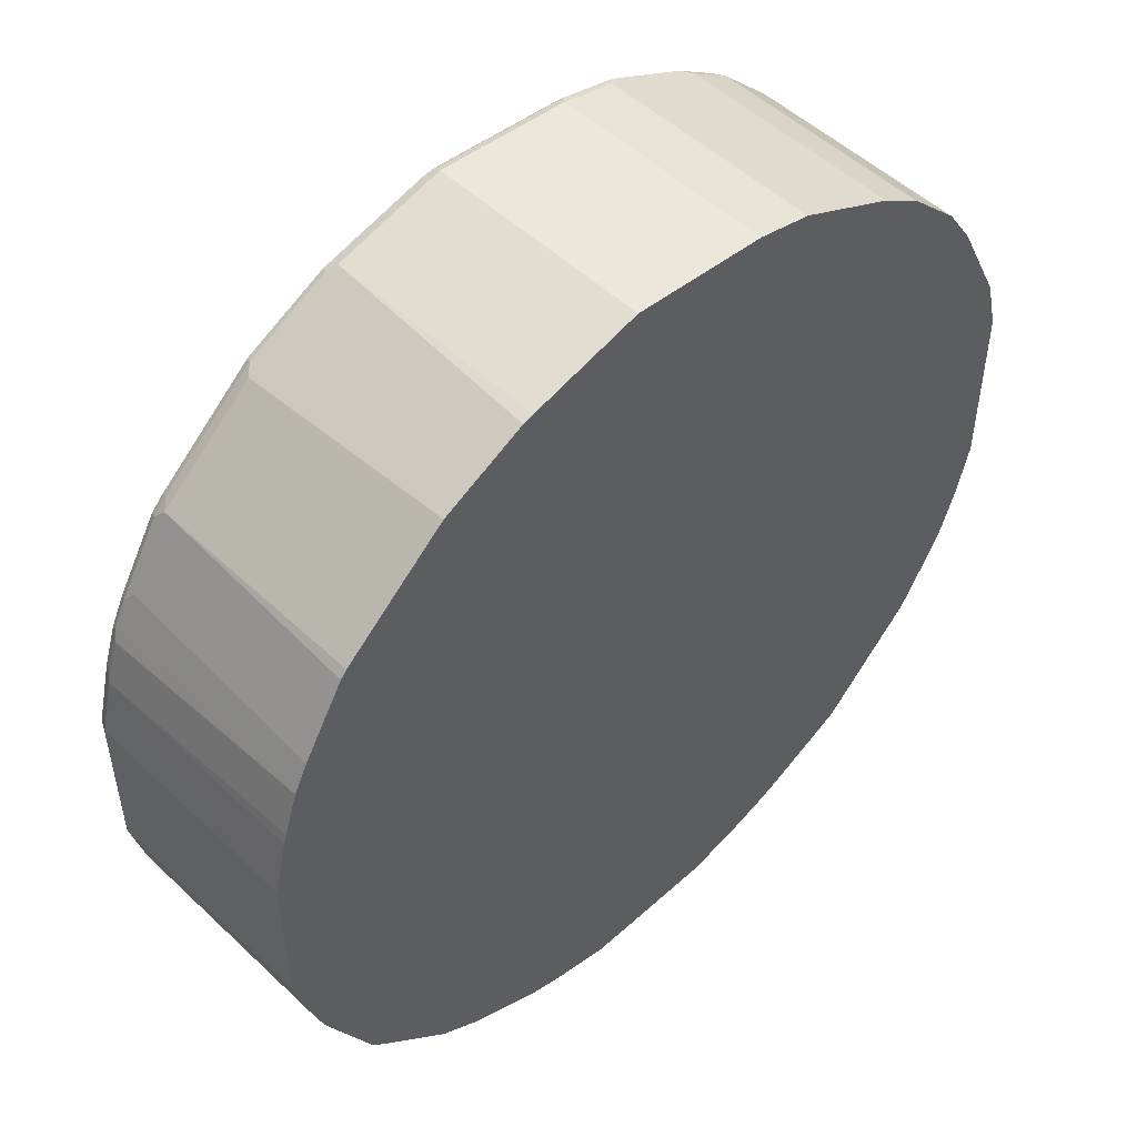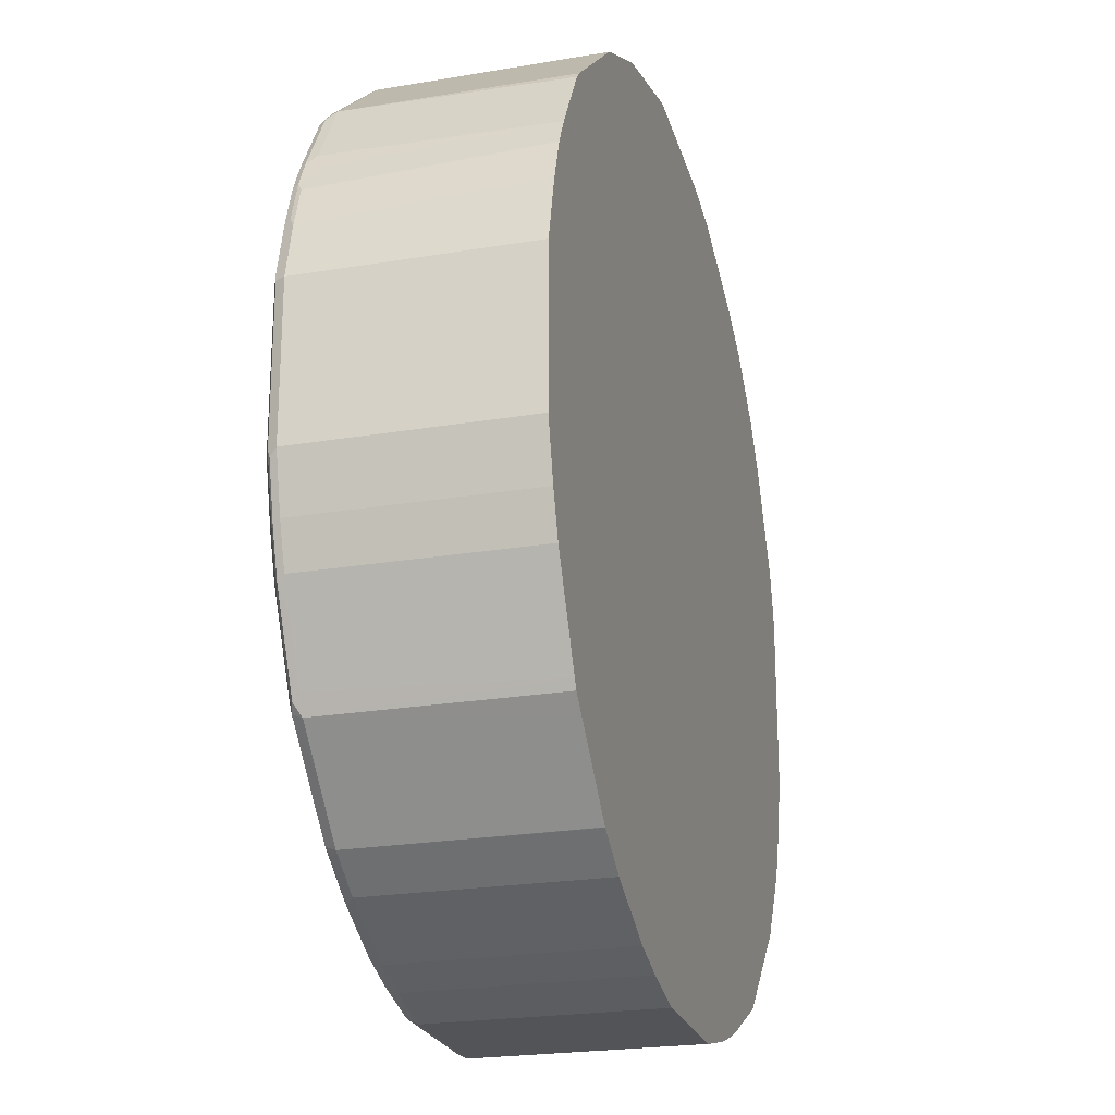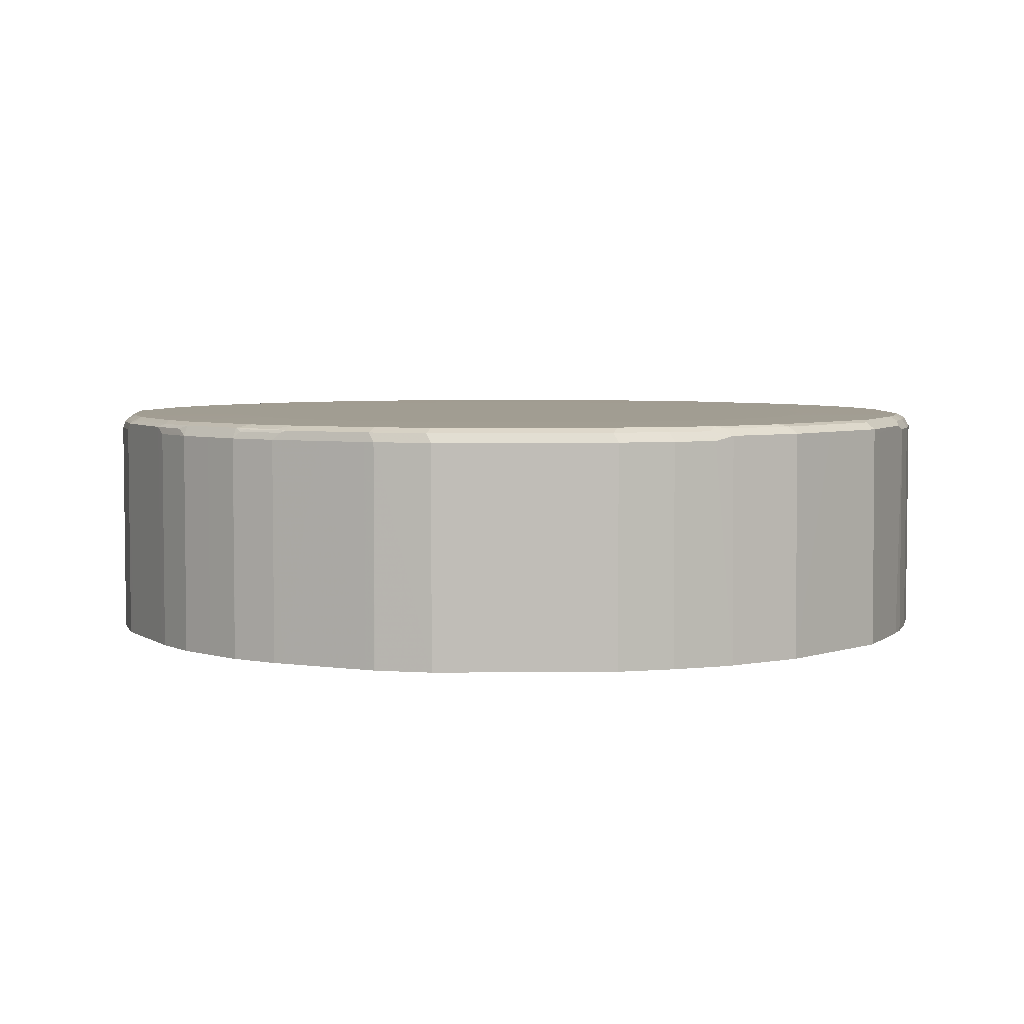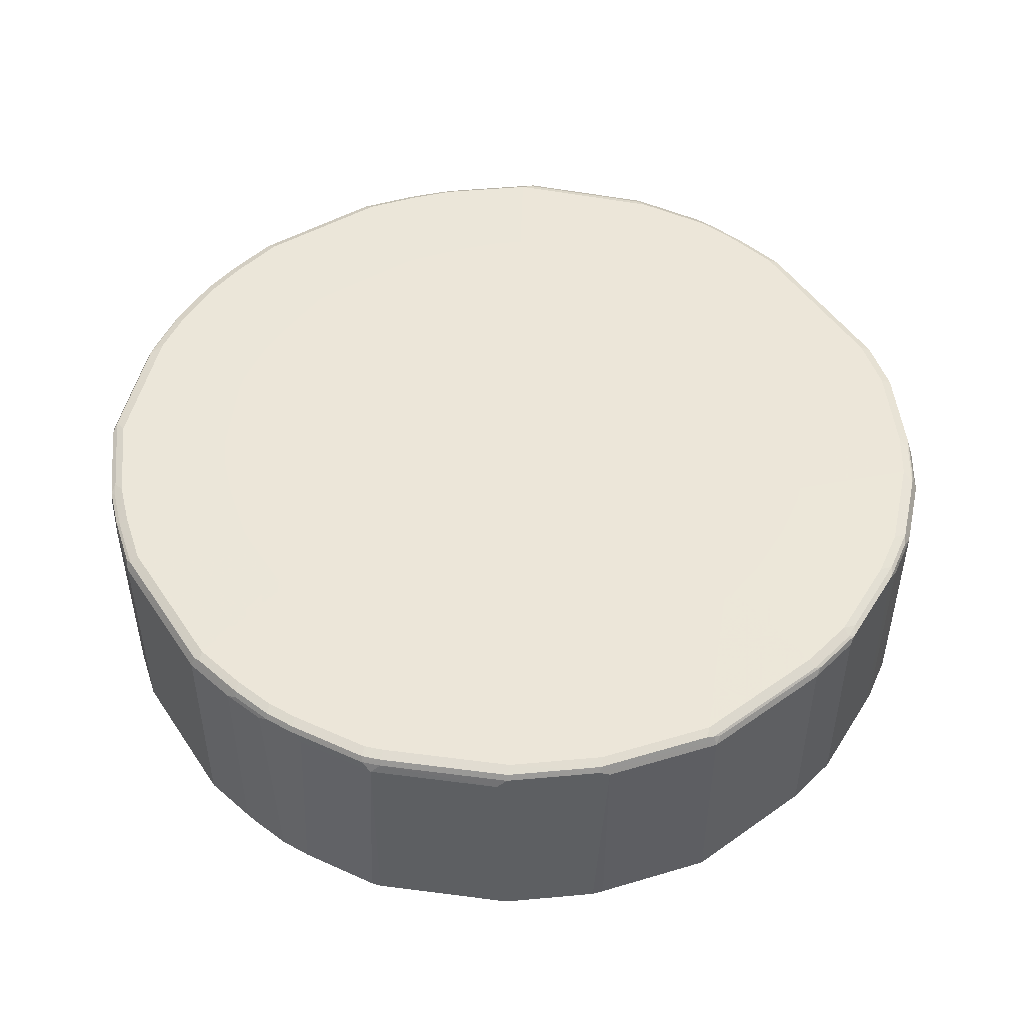
<metadata>
{"format":"obj","ext":"obj","renderer":"f3d","projection":"perspective","resolution":1024,"background":"white","views":[{"elev":51.2,"azim":-44.4,"up":"+Z"},{"elev":-23.2,"azim":-74.2,"up":"+Z"},{"elev":4.8,"azim":88.4,"up":"+Y"},{"elev":48.9,"azim":-32.4,"up":"+Y"}]}
</metadata>
<code>
v -0.5172 -0.4205 0.09693
v -0.501 -0.4205 0.1615
v -0.5008 -0.1616 0.1615
v -0.5169 -0.1616 0.09693
v -0.5172 -0.4205 -0.08077
v -0.4975 -0.4205 0.1743
v -0.4813 -0.4205 0.2228
v -0.4846 -0.1616 0.2099
v -0.4954 -0.1562 0.1723
v -0.5089 -0.1494 0.1049
v -0.5115 -0.1508 0.09693
v -0.5169 -0.1616 -0.08077
v -0.5008 -0.1616 -0.1454
v -0.501 -0.4205 -0.1454
v -0.4651 -0.4205 0.2551
v -0.4685 -0.1616 0.2423
v -0.4792 -0.1562 0.2207
v -0.4927 -0.1494 0.1696
v -0.4954 -0.1508 0.1615
v -0.5008 -0.1454 0.09693
v -0.5008 -0.1454 -0.08077
v -0.5115 -0.1508 -0.08077
v -0.5128 -0.1535 -0.08879
v -0.4967 -0.1535 -0.1535
v -0.4846 -0.1616 -0.1938
v -0.4848 -0.4205 -0.1938
v -0.4577 -0.167 0.2638
v -0.463 -0.1562 0.253
v -0.4167 -0.4205 0.3358
v -0.4604 -0.1494 0.2504
v -0.4765 -0.1494 0.2181
v -0.4846 -0.1454 0.1615
v -0.4685 -0.1454 0.2099
v -0.3534 -0.1447 0.1273
v -0.3696 -0.1447 0.06258
v -0.3701 -0.1447 0.04623
v -0.3701 -0.1447 -0.03223
v -0.3683 -0.1447 -0.04838
v -0.3521 -0.1447 -0.1131
v -0.4846 -0.1454 -0.1454
v -0.4954 -0.1508 -0.1454
v -0.4805 -0.1535 -0.2019
v -0.4685 -0.1616 -0.2262
v -0.4793 -0.4205 -0.2048
v -0.4093 -0.167 0.3446
v -0.4146 -0.1562 0.3339
v -0.4093 -0.4205 0.3446
v -0.4523 -0.1454 0.2423
v -0.4119 -0.1494 0.3312
v -0.3373 -0.1447 0.1757
v -0.3359 -0.1447 -0.1615
v -0.4685 -0.1454 -0.1938
v -0.4792 -0.1508 -0.1938
v -0.4705 -0.1494 -0.2099
v -0.4644 -0.1535 -0.2342
v -0.4362 -0.1616 -0.2908
v -0.4309 -0.4205 -0.3018
v -0.4687 -0.4205 -0.2262
v -0.3984 -0.1562 0.35
v -0.2962 -0.167 0.4415
v -0.3958 -0.1494 0.3473
v -0.2962 -0.4205 0.4415
v -0.4038 -0.1454 0.3231
v -0.3211 -0.1447 0.208
v -0.3198 -0.1447 -0.1938
v -0.4362 -0.1454 -0.2585
v -0.4543 -0.1494 -0.2423
v -0.4321 -0.1535 -0.2988
v -0.4254 -0.1616 -0.3123
v -0.4257 -0.4205 -0.312
v -0.2853 -0.1562 0.4469
v -0.2874 -0.4205 0.4489
v -0.3877 -0.1454 0.3392
v -0.2827 -0.1494 0.4442
v -0.2746 -0.1454 0.4362
v -0.2727 -0.1447 0.2727
v -0.2888 -0.1447 0.2564
v -0.2552 -0.1447 -0.2746
v -0.42 -0.1454 -0.2908
v -0.422 -0.1494 -0.3069
v -0.4096 -0.4205 -0.3283
v -0.4253 -0.4205 -0.3125
v -0.3931 -0.1616 -0.3446
v -0.253 -0.1562 0.4631
v -0.1905 -0.4205 0.4974
v -0.2565 -0.1447 0.2888
v -0.2181 -0.1494 0.4766
v -0.1777 -0.1454 0.4846
v -0.208 -0.1447 0.3211
v -0.2419 -0.1447 -0.2878
v -0.3069 -0.1454 -0.4039
v -0.3231 -0.1454 -0.3877
v -0.3251 -0.1494 -0.4039
v -0.377 -0.1616 -0.3608
v -0.345 -0.4205 -0.3929
v -0.1884 -0.1562 0.4954
v -0.1777 -0.4205 0.501
v -0.1777 -0.1616 0.5008
v -0.1857 -0.1494 0.4927
v -0.0565 -0.1494 0.525
v -0.0484 -0.1454 0.5169
v -0.09487 -0.1447 0.3695
v -0.1434 -0.1447 0.3534
v -0.1935 -0.1447 -0.3201
v -0.2584 -0.1454 -0.4362
v -0.2766 -0.1494 -0.4362
v -0.2639 -0.1508 -0.447
v -0.3123 -0.1508 -0.4146
v -0.319 -0.1535 -0.4119
v -0.3285 -0.1616 -0.4092
v -0.3288 -0.4205 -0.409
v -0.05923 -0.1562 0.5277
v -0.1777 -0.1508 0.4954
v -0.0484 -0.4205 0.5334
v -0.0484 -0.1616 0.533
v -0.0484 -0.1508 0.5277
v 0.113 -0.1454 0.5008
v 0.0807 -0.1447 0.3701
v -0.07847 -0.1447 0.3701
v -0.1611 -0.1447 -0.3363
v -0.1938 -0.1454 -0.4685
v -0.2692 -0.1616 -0.447
v -0.28 -0.1616 -0.4415
v -0.2705 -0.1535 -0.4442
v -0.1992 -0.1508 -0.4793
v -0.2059 -0.1535 -0.4766
v -0.2046 -0.1616 -0.4793
v -0.2799 -0.4205 -0.4417
v -0.3284 -0.4205 -0.4093
v 0.113 -0.4205 0.5171
v 0.113 -0.1616 0.5169
v -0.0403 -0.1535 0.529
v 0.113 -0.1508 0.5116
v 0.1777 -0.1454 0.4846
v 0.0969 -0.1447 0.3682
v -0.08039 -0.1447 -0.3686
v -0.1454 -0.1454 -0.4846
v -0.2693 -0.4205 -0.4471
v -0.237 -0.4205 -0.4633
v -0.1508 -0.1508 -0.4954
v -0.1938 -0.1616 -0.4846
v -0.2047 -0.4205 -0.4795
v 0.1777 -0.4205 0.501
v 0.1211 -0.1535 0.5129
v 0.1777 -0.1616 0.5008
v 0.1777 -0.1508 0.4954
v 0.1938 -0.1494 0.4867
v 0.2746 -0.1454 0.4362
v 0.1454 -0.1447 0.3521
v -0.06379 -0.1447 -0.37
v -0.0807 -0.1454 -0.5007
v -0.08607 -0.1508 -0.5115
v -0.1454 -0.1616 -0.5007
v -0.1943 -0.4205 -0.4846
v 0.188 -0.4205 0.4958
v 0.1857 -0.1535 0.4967
v 0.1884 -0.1616 0.4954
v 0.2181 -0.1535 0.4806
v 0.2261 -0.1494 0.4705
v 0.2908 -0.1494 0.4381
v 0.3231 -0.1454 0.4039
v 0.21 -0.1447 0.3198
v 0.06308 -0.1447 -0.37
v 0.0807 -0.1454 -0.5007
v 0.07533 -0.1508 -0.5115
v -0.0807 -0.1616 -0.5169
v -0.0805 -0.4205 -0.5172
v -0.1451 -0.4205 -0.501
v -0.1459 -0.4205 -0.5007
v 0.199 -0.4205 0.4904
v 0.2827 -0.1535 0.4483
v 0.3392 -0.1494 0.4058
v 0.3554 -0.1494 0.3897
v 0.3877 -0.1494 0.3574
v 0.3877 -0.1454 0.3392
v 0.2717 -0.1447 0.2742
v 0.2584 -0.1447 0.2874
v 0.07705 -0.1447 -0.3679
v 0.1454 -0.1454 -0.4846
v 0.1399 -0.1508 -0.4954
v 0.1454 -0.1616 -0.5007
v 0.0807 -0.1616 -0.5169
v 0.0809 -0.4205 -0.5172
v 0.2849 -0.4205 0.4474
v 0.296 -0.4205 0.4418
v 0.2962 -0.1616 0.4415
v 0.3446 -0.1616 0.4092
v 0.3311 -0.1535 0.4159
v 0.377 -0.1616 0.3769
v 0.4038 -0.1494 0.3413
v 0.4038 -0.1454 0.3231
v 0.3201 -0.1447 0.2096
v 0.1417 -0.1447 -0.3516
v 0.1938 -0.1454 -0.4685
v 0.1884 -0.1508 -0.4793
v 0.1902 -0.1447 -0.3355
v 0.1669 -0.1562 -0.4901
v 0.1456 -0.4205 -0.501
v 0.1938 -0.1616 -0.4846
v 0.3444 -0.4205 0.4095
v 0.3931 -0.1616 0.3608
v 0.3768 -0.4205 0.3773
v 0.4091 -0.4205 0.345
v 0.4093 -0.1616 0.3446
v 0.4119 -0.1535 0.3352
v 0.4146 -0.1508 0.3284
v 0.4362 -0.1494 0.2927
v 0.4362 -0.1454 0.2746
v 0.3525 -0.1447 0.1449
v 0.2908 -0.1454 -0.42
v 0.2019 -0.1535 -0.4766
v 0.2225 -0.1447 -0.3193
v 0.194 -0.4205 -0.4848
v 0.2154 -0.1562 -0.4738
v 0.2046 -0.167 -0.4793
v 0.2165 -0.4205 -0.475
v 0.4094 -0.4205 0.3446
v 0.4416 -0.1616 0.2961
v 0.4442 -0.1535 0.2868
v 0.4469 -0.1508 0.28
v 0.4792 -0.1508 0.2154
v 0.4954 -0.1508 0.183
v 0.4685 -0.1454 0.2099
v 0.3686 -0.1447 0.1127
v 0.3231 -0.1454 -0.3877
v 0.3042 -0.1481 -0.4173
v 0.3123 -0.1562 -0.4254
v 0.2342 -0.1535 -0.4604
v 0.271 -0.1447 -0.2709
v 0.2908 -0.1616 -0.4362
v 0.2489 -0.4205 -0.4589
v 0.4417 -0.4205 0.296
v 0.4471 -0.4205 0.2855
v 0.4685 -0.1616 0.2423
v 0.4954 -0.1616 0.1884
v 0.5008 -0.1616 0.1777
v 0.5115 -0.1508 0.1184
v 0.5008 -0.1454 0.1131
v 0.4846 -0.1454 0.1777
v 0.3701 -0.1447 0.0961
v 0.3033 -0.1447 -0.2386
v 0.42 -0.1454 -0.2908
v 0.4012 -0.1481 -0.3204
v 0.377 -0.1562 -0.3608
v 0.3285 -0.1562 -0.4092
v 0.3135 -0.4205 -0.4265
v 0.2812 -0.4205 -0.4427
v 0.4956 -0.4205 0.1886
v 0.5008 -0.4205 0.1782
v 0.501 -0.4205 0.1774
v 0.5172 -0.4205 0.1129
v 0.5169 -0.1616 0.1131
v 0.5115 -0.1508 -0.09147
v 0.5008 -0.1454 -0.09692
v 0.3701 -0.1447 -0.09537
v 0.3194 -0.1447 -0.2225
v 0.4685 -0.1454 -0.2099
v 0.4173 -0.1481 -0.3042
v 0.3931 -0.1562 -0.3446
v 0.4266 -0.4205 -0.3135
v 0.3943 -0.4205 -0.3458
v 0.5172 -0.4205 -0.09712
v 0.5169 -0.1616 -0.09692
v 0.4954 -0.1508 -0.1561
v 0.4846 -0.1454 -0.1615
v 0.3679 -0.1447 -0.1094
v 0.3356 -0.1447 -0.1901
v 0.4792 -0.1508 -0.2046
v 0.4739 -0.1562 -0.2315
v 0.4658 -0.1481 -0.2234
v 0.3517 -0.1447 -0.1578
v 0.4254 -0.1562 -0.3123
v 0.475 -0.4205 -0.2327
v 0.501 -0.4205 -0.1617
v 0.5008 -0.1616 -0.1615
v 0.4846 -0.1616 -0.2099
v 0.4848 -0.4205 -0.2102
f 153 166 167
f 153 167 168
f 153 168 169
f 155 170 157
f 156 157 158
f 158 170 171
f 159 171 160
f 161 173 174
f 161 172 173
f 152 182 166
f 160 171 172
f 160 172 161
f 157 170 158
f 152 165 182
f 147 158 171
f 151 164 165
f 144 145 156
f 144 156 146
f 161 174 175
f 143 155 145
f 145 155 157
f 145 157 156
f 151 165 152
f 146 156 147
f 147 171 159
f 148 159 160
f 148 160 161
f 148 161 162
f 150 163 164
f 150 164 151
f 147 156 158
f 161 175 176
f 174 201 190
f 161 177 162
f 180 211 197
f 180 195 211
f 141 169 154
f 179 196 194
f 179 193 196
f 179 195 180
f 179 194 195
f 178 193 179
f 176 191 192
f 175 191 176
f 174 191 175
f 174 190 191
f 174 189 201
f 173 189 174
f 172 188 187
f 172 189 173
f 172 187 189
f 163 178 164
f 164 178 179
f 164 179 165
f 165 179 180
f 165 180 181
f 165 181 182
f 161 176 177
f 166 182 183
f 170 184 171
f 171 184 185
f 171 185 186
f 171 186 187
f 171 187 188
f 171 188 172
f 166 183 167
f 141 153 169
f 107 127 122
f 140 166 153
f 115 144 132
f 115 131 144
f 114 131 115
f 114 130 131
f 110 129 111
f 110 128 129
f 110 123 128
f 109 123 110
f 109 124 123
f 107 126 127
f 107 125 126
f 107 121 125
f 107 109 108
f 107 124 109
f 115 132 116
f 107 123 124
f 105 120 121
f 105 107 106
f 105 121 107
f 104 120 105
f 101 119 102
f 101 118 119
f 101 117 118
f 101 133 117
f 101 116 133
f 100 113 112
f 100 116 101
f 100 115 116
f 180 197 181
f 100 112 115
f 107 122 123
f 116 132 144
f 116 144 133
f 117 134 135
f 140 152 166
f 137 152 140
f 137 151 152
f 136 151 137
f 136 150 151
f 134 162 149
f 134 148 162
f 134 159 148
f 134 147 159
f 134 146 147
f 133 144 146
f 131 145 144
f 130 145 131
f 130 143 145
f 127 141 142
f 125 127 126
f 125 141 127
f 117 135 118
f 117 133 146
f 117 146 134
f 120 136 121
f 121 137 140
f 121 140 125
f 141 154 142
f 121 136 137
f 122 128 123
f 122 127 142
f 122 142 139
f 122 139 138
f 125 140 153
f 125 153 141
f 122 138 128
f 181 198 183
f 242 257 270
f 181 197 199
f 244 259 260
f 243 259 244
f 243 258 259
f 242 258 243
f 242 270 258
f 242 256 257
f 241 256 242
f 238 255 240
f 238 254 255
f 237 254 238
f 237 253 254
f 237 263 253
f 237 252 263
f 236 251 252
f 244 260 261
f 236 250 251
f 235 249 236
f 235 248 249
f 234 248 235
f 233 248 234
f 230 247 231
f 227 247 230
f 227 246 247
f 227 245 246
f 226 243 244
f 226 245 227
f 226 244 245
f 225 243 226
f 225 242 243
f 225 241 242
f 236 249 250
f 244 261 246
f 244 246 245
f 251 262 263
f 99 113 100
f 275 277 276
f 274 277 275
f 273 276 277
f 269 276 273
f 269 275 276
f 264 269 268
f 264 275 269
f 263 275 264
f 262 275 263
f 262 274 275
f 260 269 273
f 260 272 269
f 259 272 260
f 258 272 259
f 258 269 272
f 258 270 269
f 251 263 252
f 253 263 264
f 253 264 254
f 254 264 265
f 254 265 266
f 254 266 255
f 224 239 238
f 256 267 257
f 257 269 270
f 257 267 271
f 257 271 266
f 257 266 265
f 257 265 264
f 257 264 268
f 257 268 269
f 181 183 182
f 224 238 240
f 222 239 223
f 204 219 205
f 204 218 219
f 204 217 218
f 203 217 204
f 201 203 204
f 199 216 213
f 199 215 216
f 199 214 215
f 199 211 214
f 197 211 199
f 196 212 210
f 195 210 211
f 194 196 210
f 194 210 195
f 205 219 220
f 192 208 209
f 190 201 204
f 190 208 191
f 190 207 208
f 190 206 207
f 190 205 206
f 190 204 205
f 189 203 201
f 189 202 203
f 187 202 189
f 187 200 202
f 185 187 186
f 185 200 187
f 181 213 198
f 181 199 213
f 191 208 192
f 205 220 206
f 206 220 207
f 207 220 208
f 222 238 239
f 222 237 238
f 222 252 237
f 222 236 252
f 222 235 236
f 221 234 222
f 220 234 221
f 218 220 219
f 218 234 220
f 218 233 234
f 218 232 233
f 217 232 218
f 215 230 231
f 215 231 216
f 214 230 215
f 214 227 230
f 211 227 214
f 208 220 221
f 208 221 222
f 208 222 223
f 208 223 209
f 209 223 239
f 209 239 224
f 222 234 235
f 210 225 226
f 210 227 228
f 210 228 211
f 210 212 229
f 210 229 241
f 210 241 225
f 211 228 227
f 210 226 227
f 98 115 112
f 134 149 135
f 97 114 98
f 17 28 30
f 16 28 17
f 15 45 27
f 15 29 45
f 15 28 16
f 15 27 28
f 13 26 14
f 13 25 26
f 13 42 25
f 13 24 42
f 12 24 13
f 12 23 24
f 12 22 23
f 10 22 11
f 17 30 31
f 10 21 22
f 10 18 20
f 10 19 18
f 9 31 18
f 9 17 31
f 9 19 10
f 9 18 19
f 7 17 8
f 7 16 17
f 7 15 16
f 5 13 14
f 5 12 13
f 4 22 12
f 4 11 22
f 4 10 11
f 10 20 21
f 18 32 20
f 18 31 33
f 18 33 32
f 34 77 76
f 34 64 77
f 34 50 64
f 33 48 50
f 32 50 34
f 32 33 50
f 30 49 48
f 30 46 49
f 30 33 31
f 30 48 33
f 29 47 45
f 28 46 30
f 27 46 28
f 27 45 46
f 25 44 26
f 25 43 44
f 25 42 43
f 20 32 34
f 20 34 35
f 20 35 36
f 20 36 37
f 20 37 21
f 21 37 38
f 3 10 4
f 21 38 39
f 21 40 41
f 21 41 22
f 22 41 24
f 22 24 23
f 24 41 53
f 24 53 42
f 21 39 40
f 3 9 10
f 3 17 9
f 3 8 17
f 1 246 261
f 1 247 246
f 1 231 247
f 1 216 231
f 1 213 216
f 1 198 213
f 1 183 198
f 1 167 183
f 1 168 167
f 1 169 168
f 1 154 169
f 1 142 154
f 1 139 142
f 1 138 139
f 1 128 138
f 1 129 128
f 1 111 129
f 98 114 115
f 1 2 3
f 1 3 4
f 1 4 12
f 1 12 5
f 1 5 14
f 1 261 260
f 1 14 26
f 1 44 58
f 1 58 57
f 1 70 82
f 1 82 81
f 1 81 95
f 1 95 111
f 1 26 44
f 34 76 86
f 1 260 273
f 1 277 274
f 3 7 8
f 3 6 7
f 2 6 3
f 1 6 2
f 1 7 6
f 1 15 7
f 1 29 15
f 1 47 29
f 1 62 47
f 1 72 62
f 1 85 72
f 1 97 85
f 1 114 97
f 1 130 114
f 1 143 130
f 1 155 143
f 1 170 155
f 1 274 262
f 1 262 251
f 1 251 250
f 1 250 249
f 1 249 248
f 1 248 233
f 1 273 277
f 1 233 232
f 1 217 203
f 1 203 202
f 1 202 200
f 1 200 185
f 1 185 184
f 1 184 170
f 1 232 217
f 34 86 89
f 1 57 70
f 34 103 102
f 75 88 103
f 75 87 88
f 74 87 75
f 74 84 87
f 73 75 86
f 73 86 76
f 72 96 84
f 72 85 96
f 71 84 74
f 71 72 84
f 69 83 81
f 69 80 83
f 69 82 70
f 69 81 82
f 75 103 89
f 68 80 69
f 66 79 80
f 65 79 66
f 65 78 79
f 63 77 64
f 63 76 77
f 63 73 76
f 61 75 73
f 61 74 75
f 60 72 71
f 60 62 72
f 59 74 61
f 59 71 74
f 59 60 71
f 57 69 70
f 66 80 67
f 75 89 86
f 78 90 91
f 78 91 92
f 96 113 99
f 34 89 103
f 96 112 113
f 96 98 112
f 95 110 111
f 94 110 95
f 93 109 110
f 93 108 109
f 93 107 108
f 93 106 107
f 91 104 105
f 91 93 92
f 91 106 93
f 91 105 106
f 90 104 91
f 88 102 103
f 88 101 102
f 78 92 79
f 79 92 93
f 79 93 80
f 80 93 94
f 80 94 83
f 81 83 94
f 57 68 69
f 81 94 95
f 85 97 98
f 85 98 96
f 87 96 99
f 87 99 88
f 88 99 100
f 88 100 101
f 84 96 87
f 56 68 57
f 93 110 94
f 55 67 80
f 34 65 51
f 34 78 65
f 34 90 78
f 34 104 90
f 34 120 104
f 34 136 120
f 34 150 136
f 34 163 150
f 34 178 163
f 34 193 178
f 34 196 193
f 34 212 196
f 34 229 212
f 34 241 229
f 34 256 241
f 34 267 256
f 34 271 267
f 34 119 118
f 55 80 68
f 34 102 119
f 34 118 135
f 34 135 149
f 34 162 177
f 34 51 39
f 34 177 176
f 34 192 209
f 34 209 224
f 34 224 240
f 34 240 255
f 34 255 266
f 34 266 271
f 34 176 192
f 34 39 38
f 34 149 162
f 34 37 36
f 34 38 37
f 52 54 53
f 52 66 54
f 52 65 66
f 51 65 52
f 49 73 63
f 49 61 73
f 48 64 50
f 54 67 55
f 48 63 64
f 48 49 63
f 46 61 49
f 46 59 61
f 45 60 59
f 45 62 60
f 54 66 67
f 45 59 46
f 39 51 52
f 39 52 40
f 34 36 35
f 40 52 41
f 45 47 62
f 42 54 55
f 41 52 53
f 42 53 54
f 43 55 68
f 43 68 56
f 43 56 57
f 43 57 58
f 43 58 44
f 42 55 43

</code>
